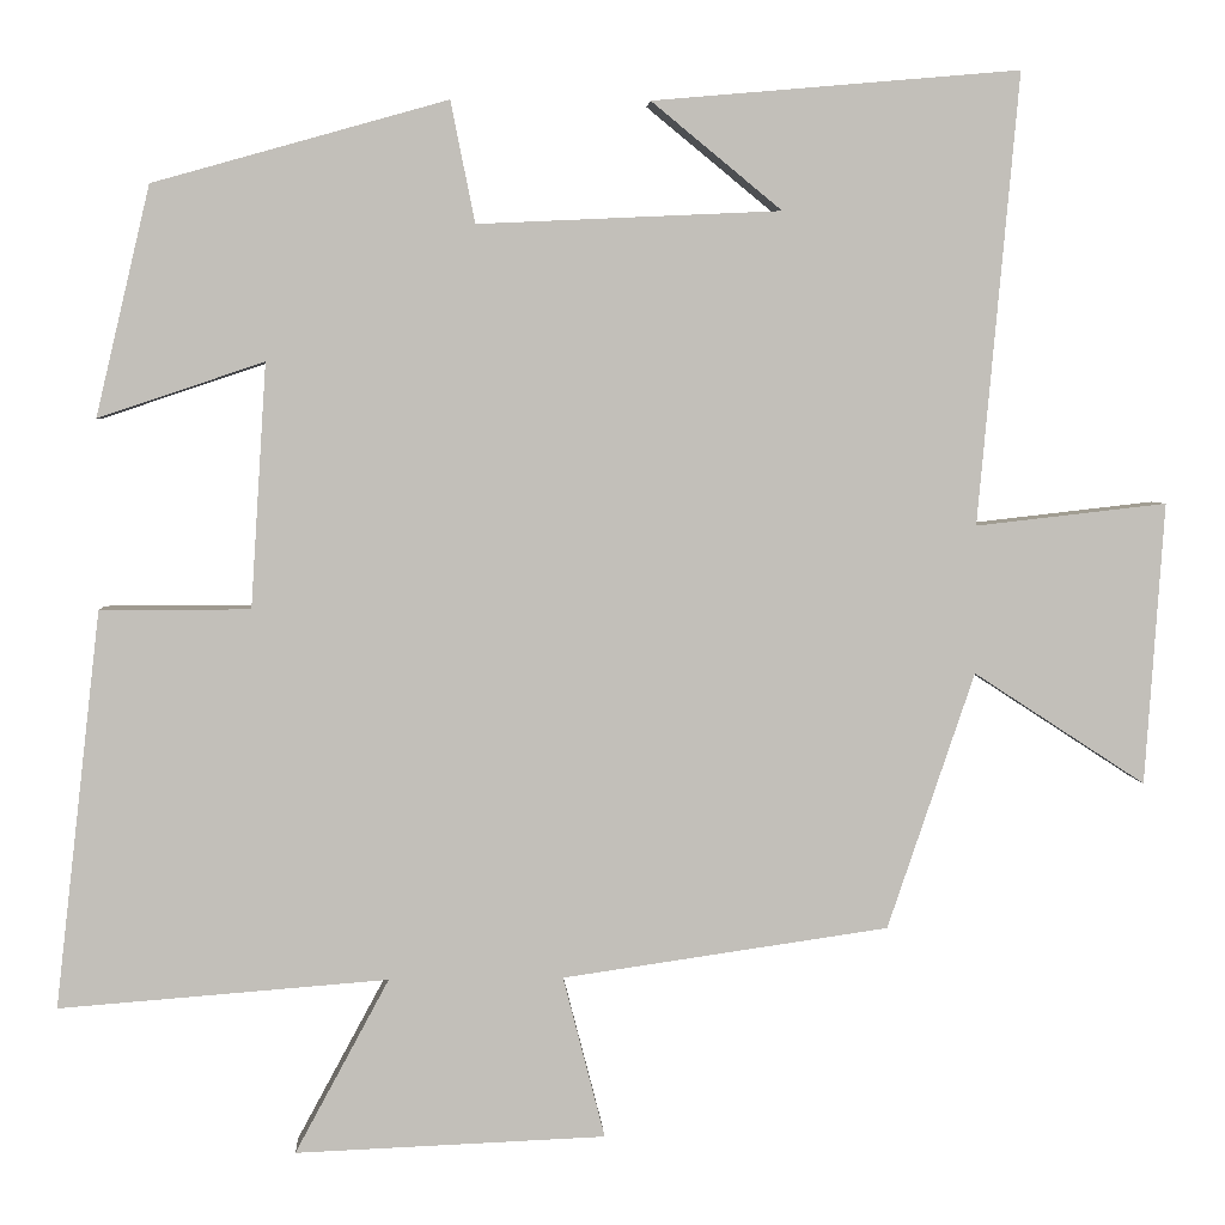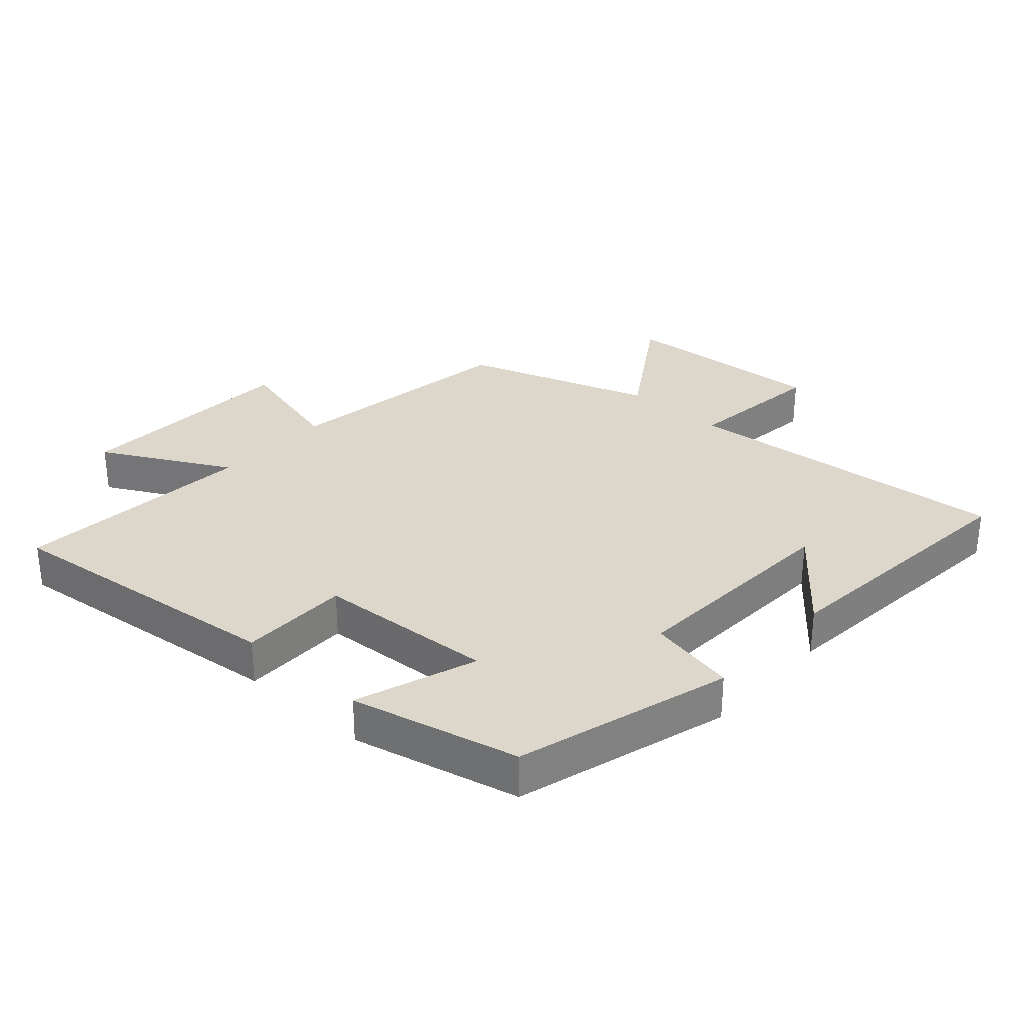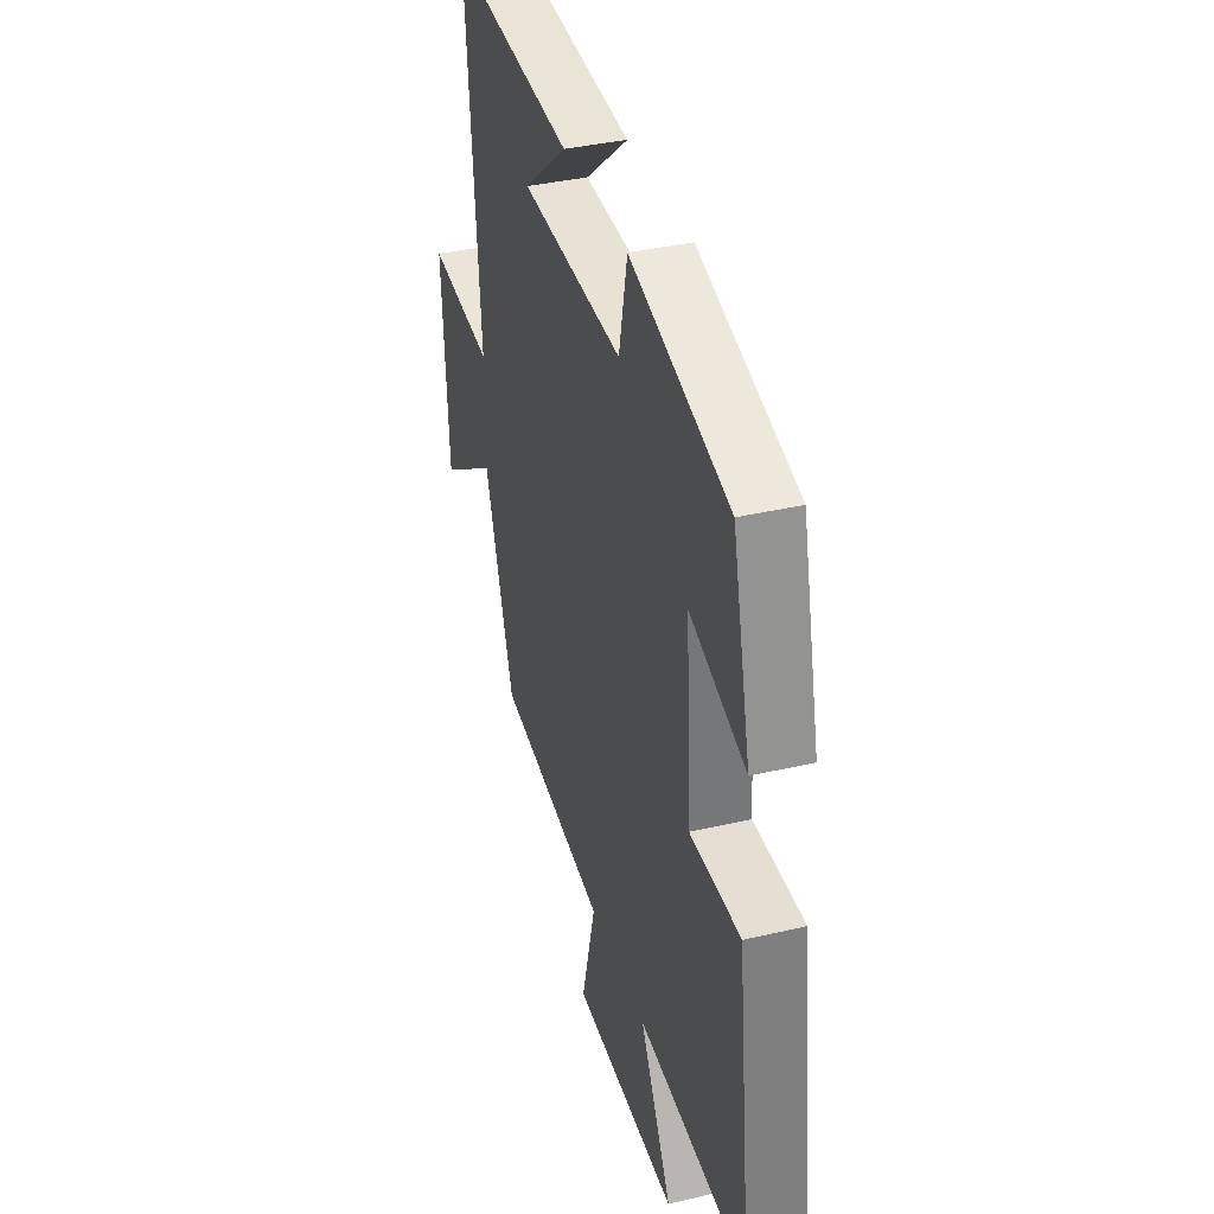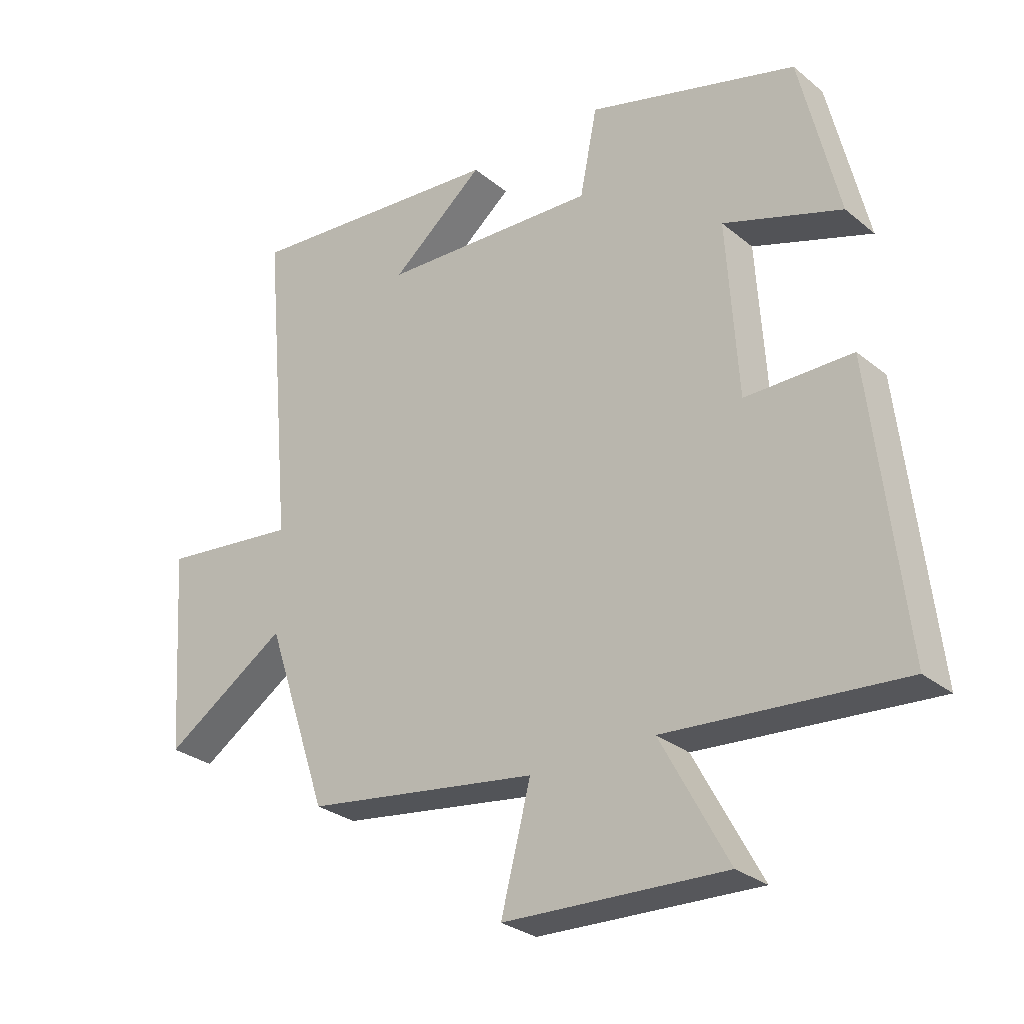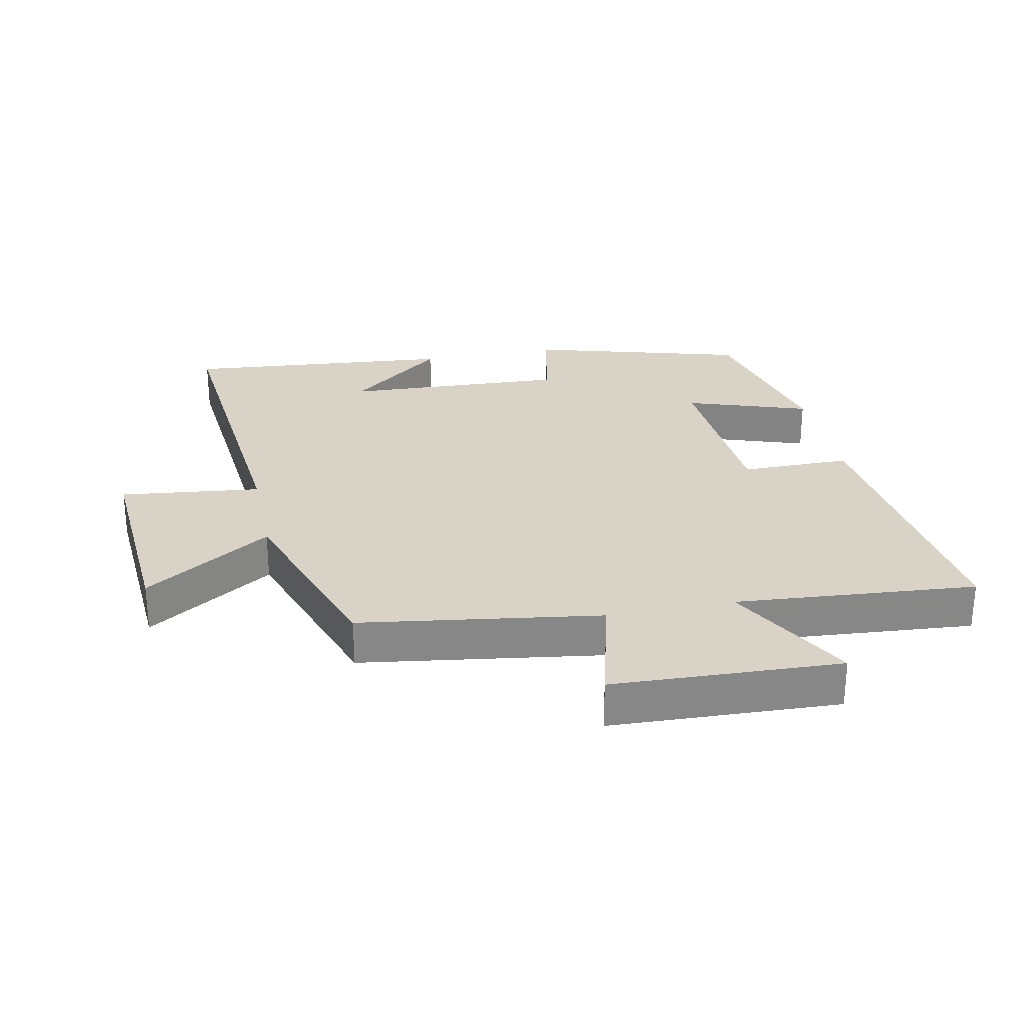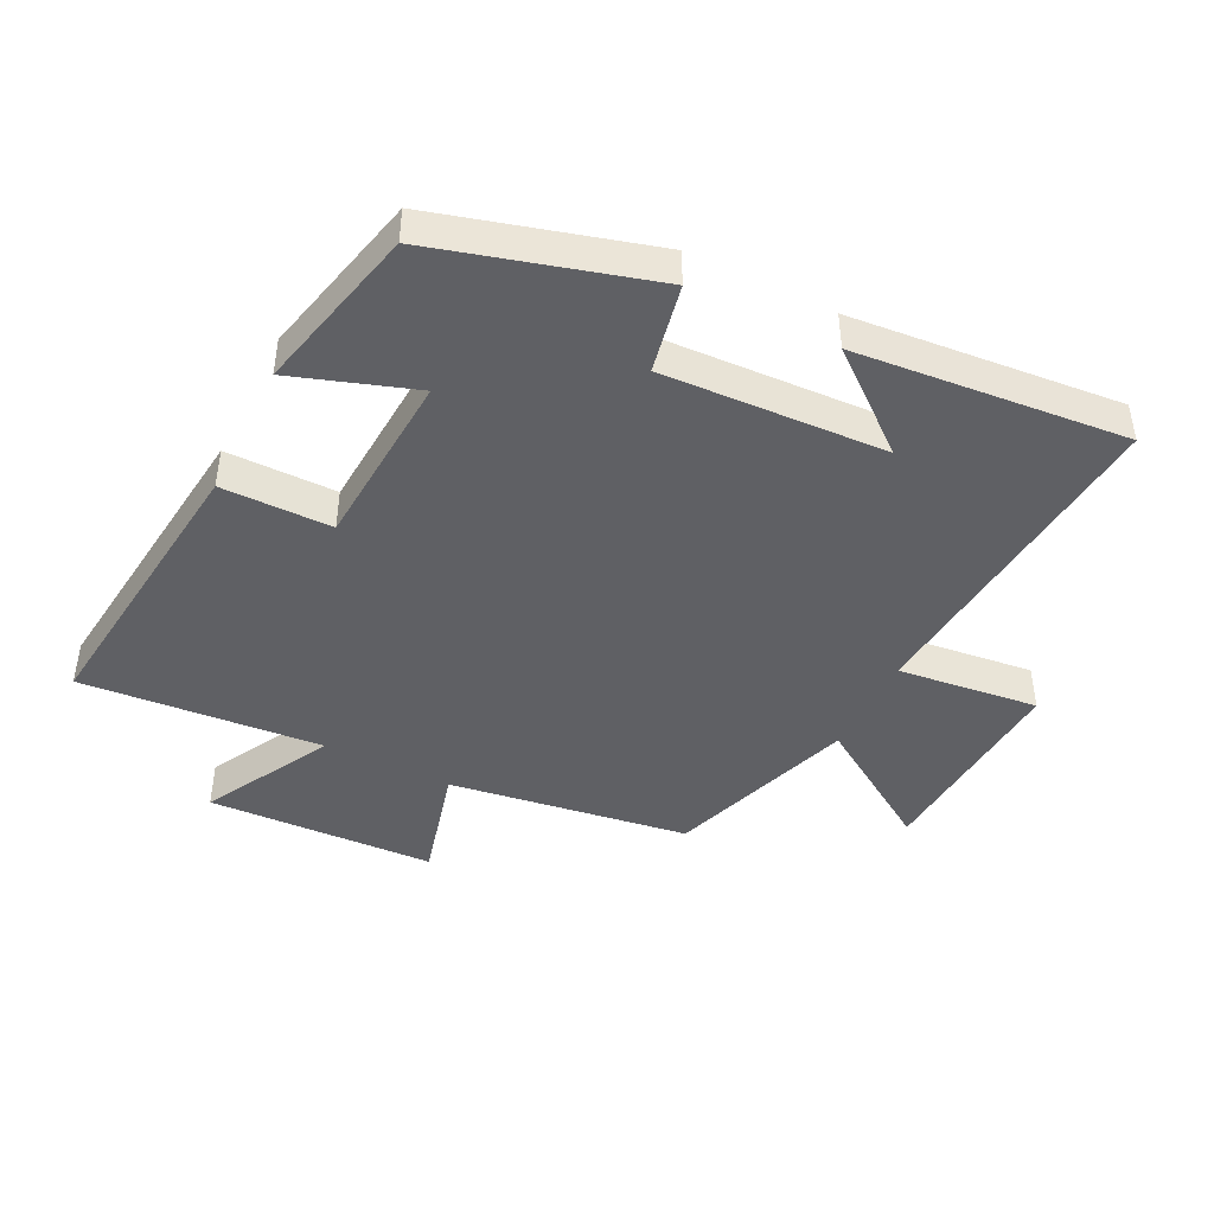
<metadata>
{"format":"obj","ext":"obj","renderer":"f3d","projection":"perspective","resolution":1024,"background":"white","views":[{"elev":3.9,"azim":-3.3,"up":"+Z"},{"elev":30.8,"azim":-47.8,"up":"+Y"},{"elev":36.9,"azim":-106.9,"up":"+Z"},{"elev":-28.7,"azim":-140.3,"up":"+Z"},{"elev":27.8,"azim":168.5,"up":"+Y"},{"elev":-44.1,"azim":-26.4,"up":"+Y"}]}
</metadata>
<code>
v 0.547 0.07 0.537
v 0.5 0.07 0.019
v 0.72 0.07 0.044
v 0.698 0.07 -0.28
v 0.5 0.07 -0.151
v 0.4 0.07 -0.446
v 0.025 0.07 -0.5
v 0.073 0.07 -0.686
v -0.283 0.07 -0.7
v -0.175 0.07 -0.5
v -0.552 0.07 -0.529
v -0.5 0.07 -0.074
v -0.328 0.07 -0.074
v -0.31 0.07 0.206
v -0.5 0.07 0.142
v -0.438 0.07 0.405
v -0.101 0.07 0.5
v -0.073 0.07 0.361
v 0.275 0.07 0.377
v 0.125 0.07 0.5
v 0.547 0 0.537
v 0.5 0 0.019
v 0.72 0 0.044
v 0.698 0 -0.28
v 0.5 0 -0.151
v 0.4 0 -0.446
v 0.025 0 -0.5
v 0.073 0 -0.686
v -0.283 0 -0.7
v -0.175 0 -0.5
v -0.552 0 -0.529
v -0.5 0 -0.074
v -0.328 0 -0.074
v -0.31 0 0.206
v -0.5 0 0.142
v -0.438 0 0.405
v -0.101 0 0.5
v -0.073 0 0.361
v 0.275 0 0.377
v 0.125 0 0.5
f 19 20 1
f 15 16 17 18
f 14 15 18
f 13 14 18 19
f 10 11 12 13
f 10 13 19 1
f 7 8 9 10
f 5 6 7 10
f 2 3 4 5
f 2 5 10
f 1 2 10
f 21 40 39
f 38 37 36 35
f 38 35 34
f 39 38 34 33
f 33 32 31 30
f 21 39 33 30
f 30 29 28 27
f 30 27 26 25
f 25 24 23 22
f 30 25 22
f 30 22 21
f 1 21 22 2
f 2 22 23 3
f 3 23 24 4
f 4 24 25 5
f 5 25 26 6
f 6 26 27 7
f 7 27 28 8
f 8 28 29 9
f 9 29 30 10
f 10 30 31 11
f 11 31 32 12
f 12 32 33 13
f 13 33 34 14
f 14 34 35 15
f 15 35 36 16
f 16 36 37 17
f 17 37 38 18
f 18 38 39 19
f 19 39 40 20
f 20 40 21 1

</code>
